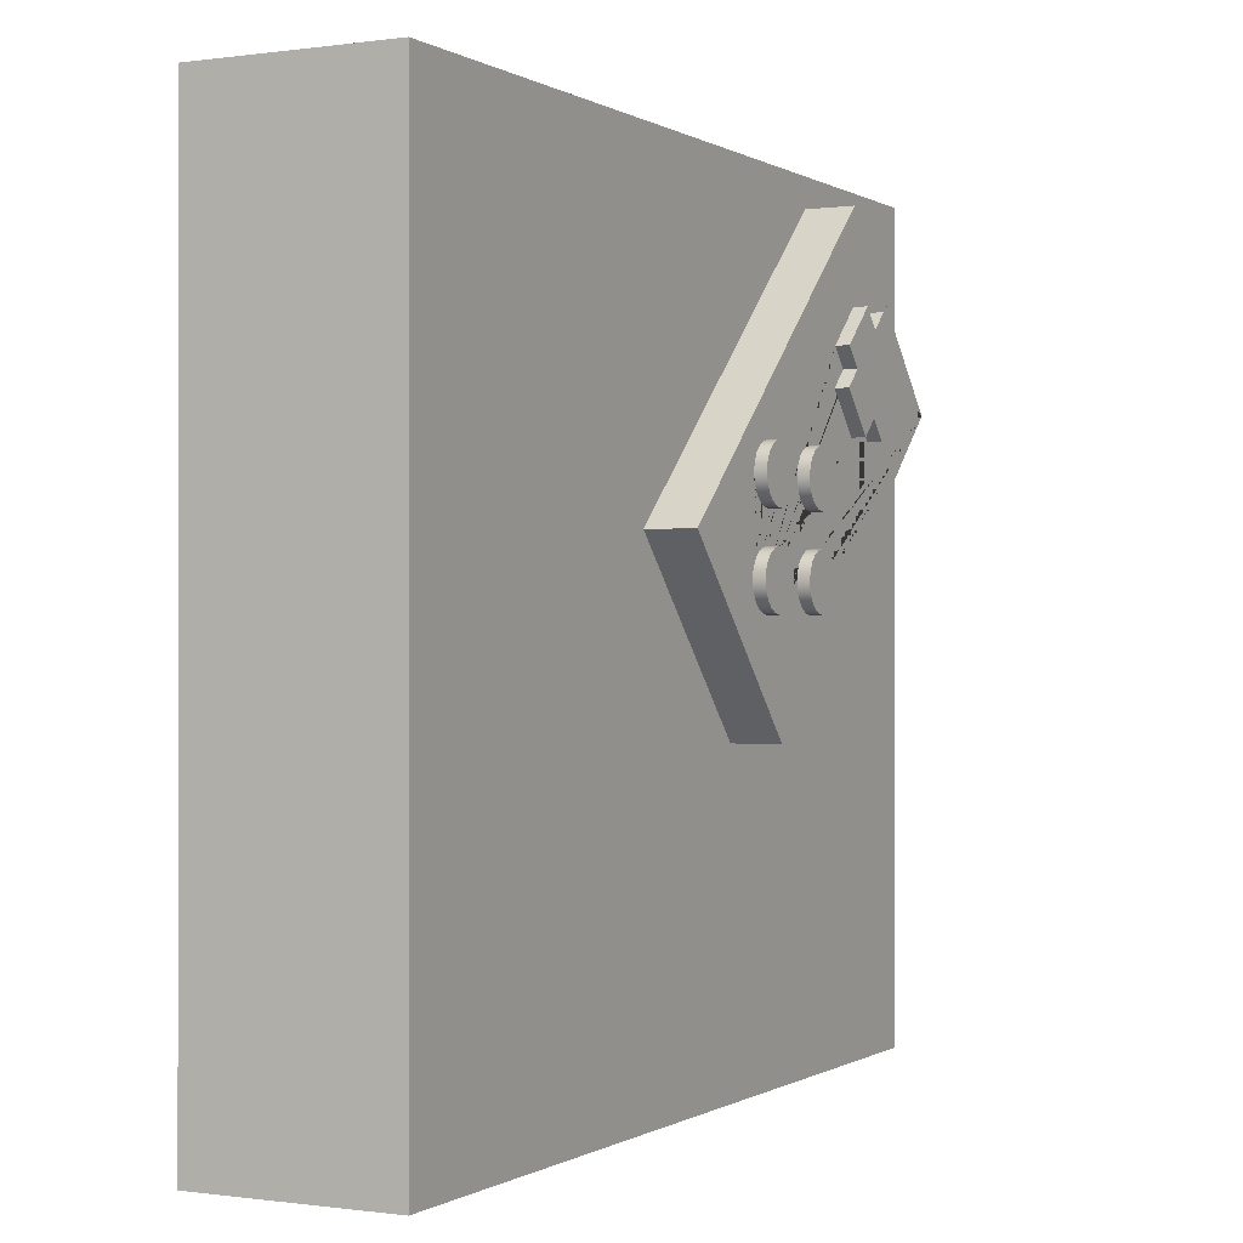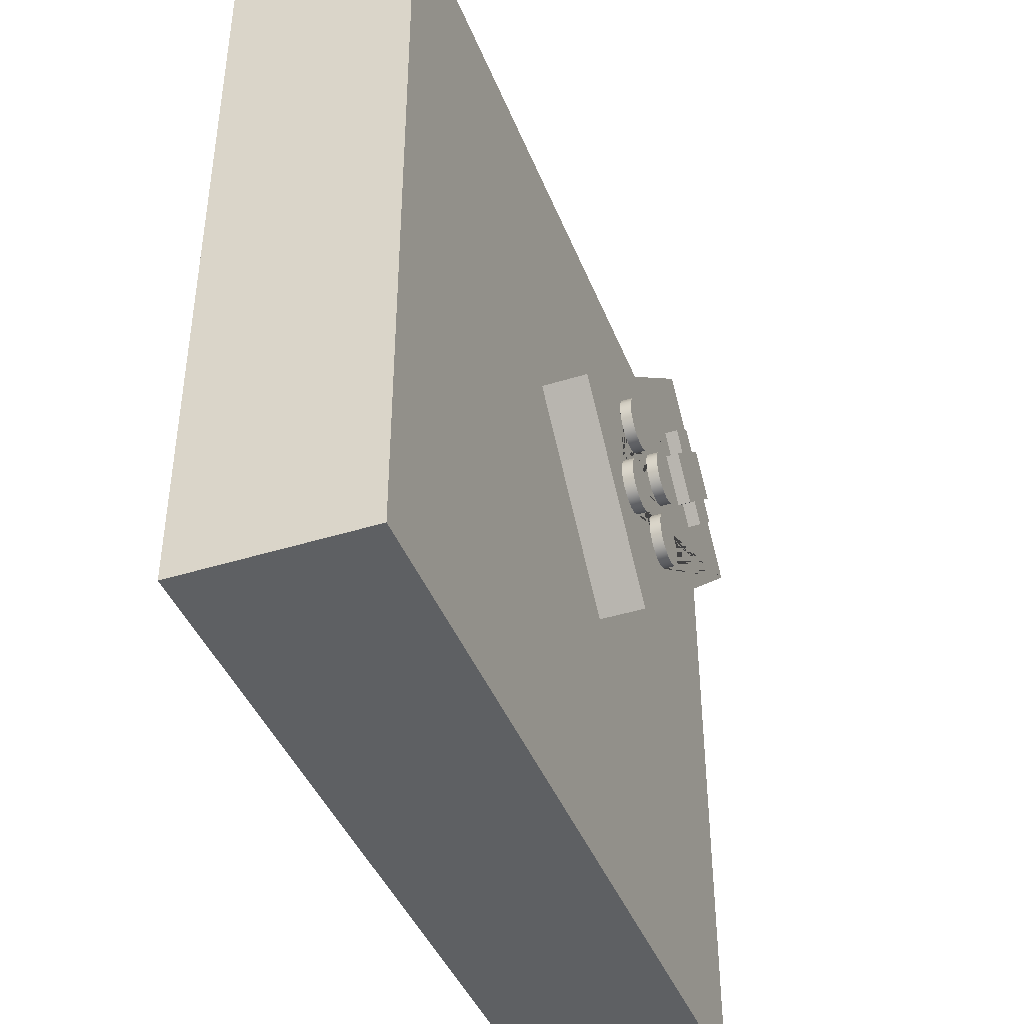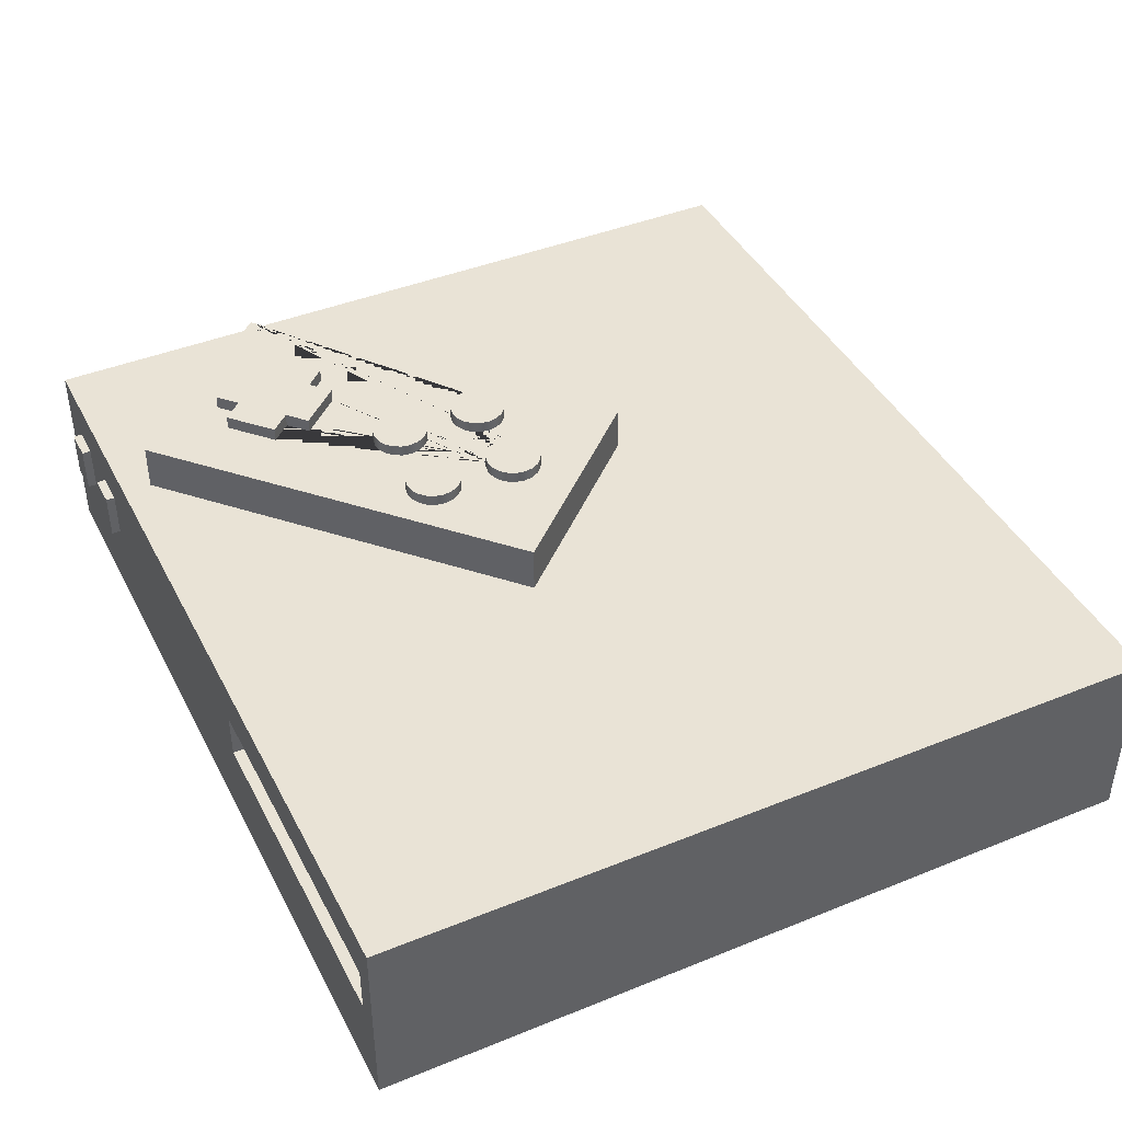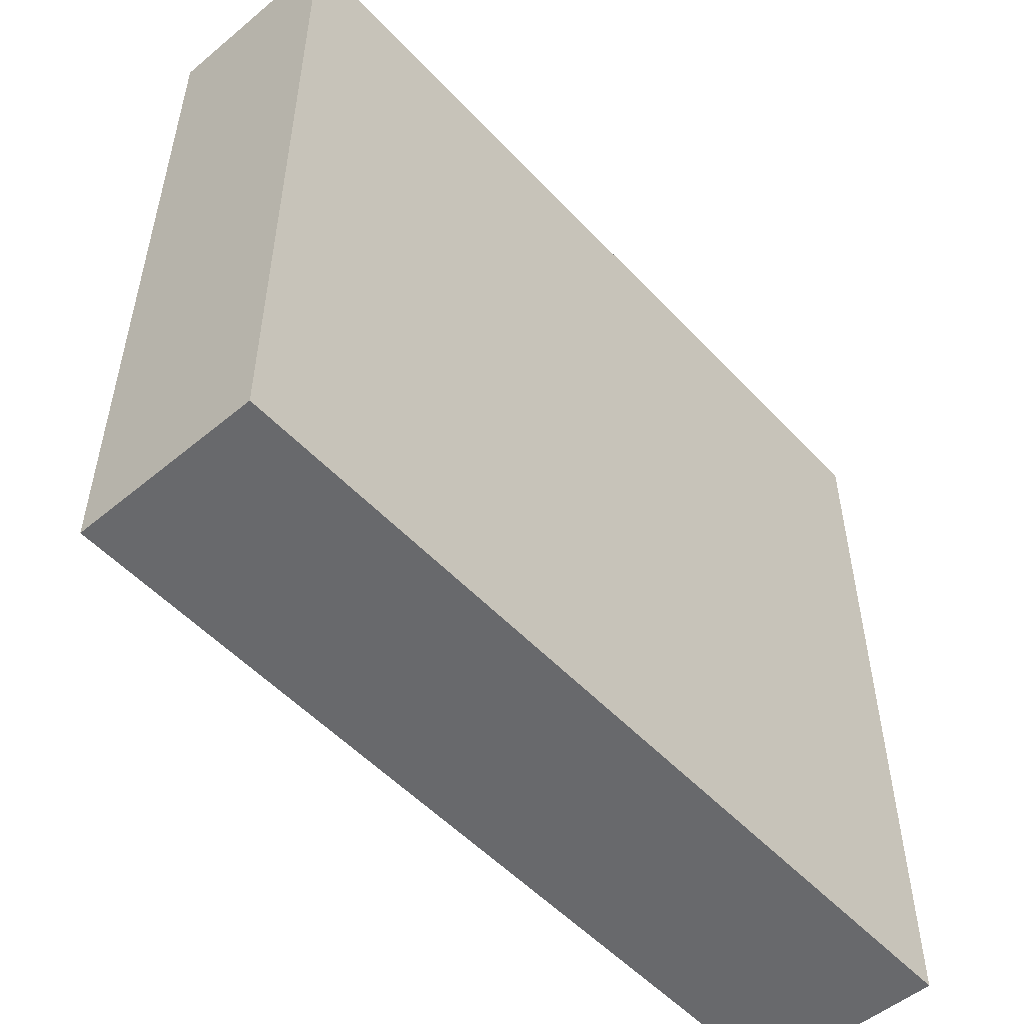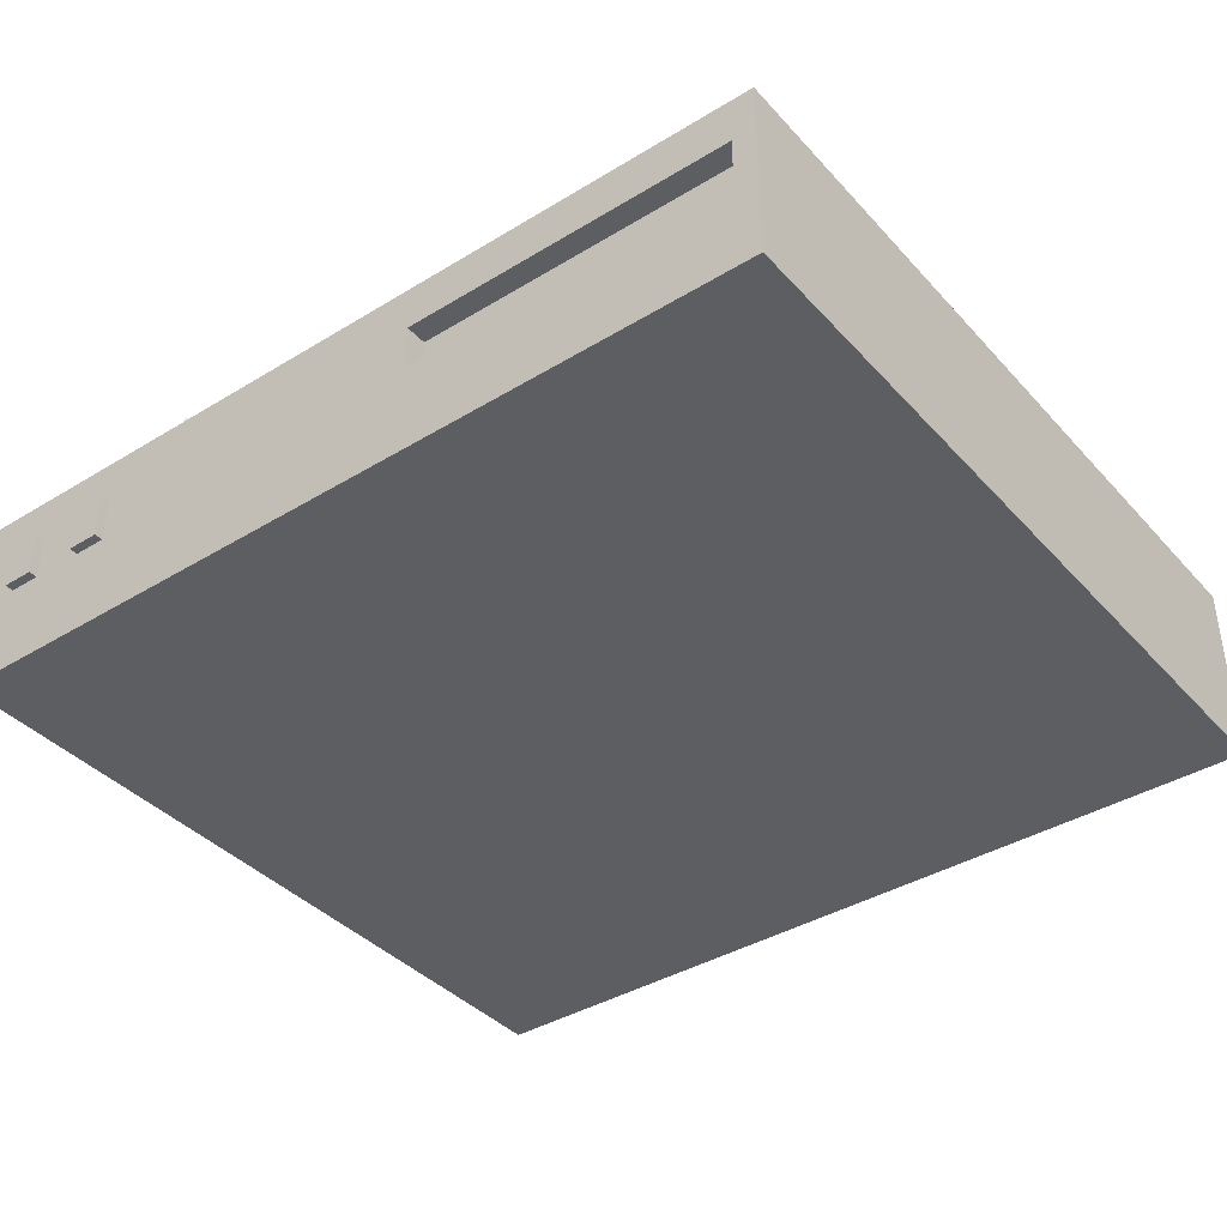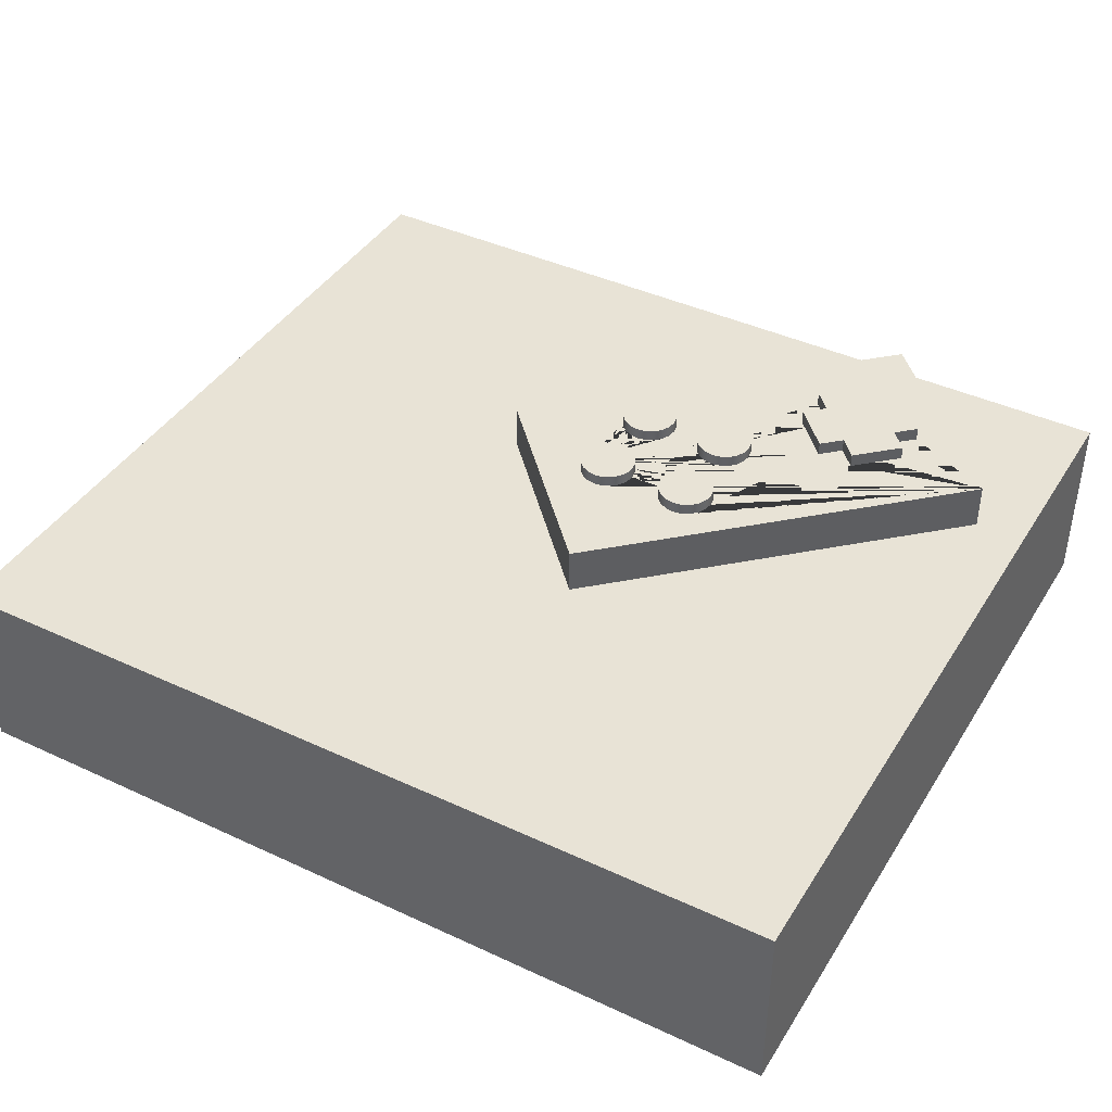
<metadata>
{"format":"obj","ext":"obj","renderer":"f3d","projection":"perspective","resolution":1024,"background":"white","views":[{"elev":-0.2,"azim":117.3,"up":"+Z"},{"elev":-42.1,"azim":110.6,"up":"+Z"},{"elev":42.3,"azim":64.2,"up":"+Y"},{"elev":-52.8,"azim":-48.3,"up":"+Z"},{"elev":-39.1,"azim":37.3,"up":"+Y"},{"elev":41.4,"azim":-150.6,"up":"+Y"}]}
</metadata>
<code>
g default
v 3.984 1.199 -4.277
v 3.979 1.199 -4.272
v 3.998 1.199 -4.258
v 3.991 1.199 -4.281
v 3.975 1.199 -4.265
v 3.998 1.199 -4.282
v 3.974 1.199 -4.258
v 4.006 1.199 -4.281
v 3.975 1.199 -4.25
v 4.013 1.199 -4.277
v 3.979 1.199 -4.243
v 3.984 1.199 -4.238
v 4.018 1.199 -4.272
v 3.991 1.199 -4.235
v 4.021 1.199 -4.265
v 3.998 1.199 -4.233
v 4.023 1.199 -4.258
v 4.006 1.199 -4.235
v 4.021 1.199 -4.25
v 4.018 1.199 -4.243
v 4.013 1.199 -4.238
v 3.984 1.199 -4.202
v 3.979 1.199 -4.197
v 3.998 1.199 -4.183
v 3.991 1.199 -4.206
v 3.975 1.199 -4.19
v 4.061 1.199 -4.277
v 4.055 1.199 -4.272
v 4.075 1.199 -4.258
v 4.052 1.199 -4.265
v 4.067 1.199 -4.281
v 3.998 1.199 -4.207
v 3.974 1.199 -4.183
v 4.051 1.199 -4.258
v 4.075 1.199 -4.282
v 4.006 1.199 -4.206
v 3.975 1.199 -4.175
v 4.082 1.199 -4.281
v 4.052 1.199 -4.25
v 4.013 1.199 -4.202
v 3.979 1.199 -4.168
v 4.055 1.199 -4.243
v 4.089 1.199 -4.277
v 3.984 1.199 -4.163
v 4.018 1.199 -4.197
v 4.094 1.199 -4.272
v 4.061 1.199 -4.238
v 3.991 1.199 -4.16
v 4.021 1.199 -4.19
v 4.067 1.199 -4.235
v 4.098 1.199 -4.265
v 3.998 1.199 -4.159
v 4.023 1.199 -4.183
v 4.075 1.199 -4.233
v 4.099 1.199 -4.258
v 4.006 1.199 -4.16
v 4.021 1.199 -4.175
v 4.082 1.199 -4.235
v 4.098 1.199 -4.25
v 4.013 1.199 -4.163
v 4.018 1.199 -4.168
v 4.094 1.199 -4.243
v 4.089 1.199 -4.238
v 4.058 1.199 -4.202
v 4.053 1.199 -4.197
v 4.072 1.199 -4.183
v 4.065 1.199 -4.206
v 4.049 1.199 -4.19
v 4.072 1.199 -4.207
v 4.048 1.199 -4.183
v 4.049 1.199 -4.175
v 4.08 1.199 -4.206
v 4.053 1.199 -4.168
v 4.087 1.199 -4.202
v 4.092 1.199 -4.197
v 4.058 1.199 -4.163
v 4.095 1.199 -4.19
v 4.065 1.199 -4.16
v 4.097 1.199 -4.183
v 4.072 1.199 -4.159
v 4.095 1.199 -4.175
v 4.08 1.199 -4.16
v 4.087 1.199 -4.163
v 4.092 1.199 -4.168
v 4.049 1.148 -4.373
v 3.778 1.148 -4.123
v 3.778 1.189 -4.123
v 4.049 1.189 -4.373
v 3.979 1.189 -4.272
v 3.984 1.189 -4.277
v 3.991 1.189 -4.281
v 3.975 1.189 -4.265
v 3.998 1.189 -4.282
v 3.974 1.189 -4.258
v 4.006 1.189 -4.281
v 3.975 1.189 -4.25
v 4.013 1.189 -4.277
v 3.979 1.189 -4.243
v 3.856 1.189 -4.118
v 3.856 1.2 -4.118
v 3.891 1.2 -4.15
v 3.891 1.189 -4.15
v 4.018 1.189 -4.272
v 3.984 1.189 -4.238
v 3.991 1.189 -4.235
v 4.021 1.189 -4.265
v 3.871 1.189 -4.101
v 3.871 1.2 -4.101
v 3.906 1.2 -4.133
v 3.906 1.189 -4.133
v 3.998 1.189 -4.233
v 4.023 1.189 -4.258
v 4.187 1.148 -4.224
v 3.916 1.148 -3.974
v 4.006 1.189 -4.235
v 4.021 1.189 -4.25
v 3.855 1.189 -4.086
v 3.855 1.2 -4.086
v 4.013 1.189 -4.238
v 4.018 1.189 -4.243
v 3.916 1.189 -3.974
v 3.922 1.2 -4.148
v 3.922 1.189 -4.148
v 3.979 1.189 -4.197
v 3.984 1.189 -4.202
v 4.055 1.189 -4.272
v 4.061 1.189 -4.277
v 3.991 1.189 -4.206
v 3.975 1.189 -4.19
v 4.052 1.189 -4.265
v 4.067 1.189 -4.281
v 3.998 1.189 -4.207
v 3.974 1.189 -4.183
v 4.051 1.189 -4.258
v 4.075 1.189 -4.282
v 4.187 1.189 -4.224
v 4.006 1.189 -4.206
v 3.975 1.189 -4.175
v 4.082 1.189 -4.281
v 4.052 1.189 -4.25
v 3.887 1.189 -4.051
v 3.887 1.2 -4.051
v 4.013 1.189 -4.202
v 3.979 1.189 -4.168
v 4.089 1.189 -4.277
v 4.055 1.189 -4.243
v 3.954 1.2 -4.114
v 3.954 1.189 -4.114
v 3.903 1.2 -4.067
v 3.938 1.2 -4.099
v 3.984 1.189 -4.163
v 4.018 1.189 -4.197
v 4.094 1.189 -4.272
v 4.061 1.189 -4.238
v 3.991 1.189 -4.16
v 4.021 1.189 -4.19
v 4.098 1.189 -4.265
v 4.067 1.189 -4.235
v 3.998 1.189 -4.159
v 4.023 1.189 -4.183
v 3.903 1.189 -4.067
v 4.099 1.189 -4.258
v 4.075 1.189 -4.233
v 3.938 1.189 -4.099
v 4.006 1.189 -4.16
v 4.021 1.189 -4.175
v 4.098 1.189 -4.25
v 4.082 1.189 -4.235
v 4.013 1.189 -4.163
v 4.018 1.189 -4.168
v 4.094 1.189 -4.243
v 4.089 1.189 -4.238
v 3.918 1.189 -4.05
v 3.918 1.2 -4.05
v 3.953 1.2 -4.082
v 3.953 1.189 -4.082
v 4.053 1.189 -4.197
v 4.058 1.189 -4.202
v 4.065 1.189 -4.206
v 4.049 1.189 -4.19
v 4.072 1.189 -4.207
v 4.048 1.189 -4.183
v 4.049 1.189 -4.175
v 4.08 1.189 -4.206
v 4.053 1.189 -4.168
v 4.087 1.189 -4.202
v 4.058 1.189 -4.163
v 4.092 1.189 -4.197
v 4.095 1.189 -4.19
v 4.065 1.189 -4.16
v 4.097 1.189 -4.183
v 4.072 1.189 -4.159
v 4.095 1.189 -4.175
v 4.08 1.189 -4.16
v 4.092 1.189 -4.168
v 4.087 1.189 -4.163
v 3.735 0.9852 -3.949
v 4.487 0.9852 -3.949
v 3.735 1.148 -3.949
v 4.487 1.148 -3.949
v 3.735 1.148 -4.631
v 4.487 1.148 -4.631
v 3.735 0.9852 -4.631
v 4.487 0.9852 -4.631
v 3.735 1.067 -3.949
v 4.487 1.067 -3.949
v 4.487 1.067 -4.631
v 3.735 1.067 -4.631
v 4.468 0.9852 -3.949
v 4.468 0.9852 -4.631
v 4.468 1.067 -4.631
v 4.468 1.148 -4.631
v 4.468 1.148 -3.949
v 4.468 1.067 -3.949
v 3.735 1.108 -4.631
v 4.468 1.108 -4.631
v 4.487 1.108 -4.631
v 4.487 1.108 -3.949
v 4.468 1.108 -3.949
v 3.735 1.108 -3.949
v 4.18 0.9852 -3.949
v 4.18 0.9852 -4.631
v 4.18 1.067 -4.631
v 4.18 1.108 -4.631
v 4.18 1.148 -4.631
v 4.18 1.148 -3.949
v 4.18 1.108 -3.949
v 4.18 1.067 -3.949
v 4.18 1.108 -3.967
v 4.18 1.067 -3.967
v 4.468 1.067 -3.967
v 4.468 1.108 -3.967
v 3.769 0.9852 -3.949
v 3.769 0.9852 -4.631
v 3.769 1.067 -4.631
v 3.769 1.108 -4.631
v 3.769 1.148 -4.631
v 3.769 1.148 -3.949
v 3.769 1.108 -3.949
v 3.769 1.067 -3.949
v 3.796 1.067 -4.631
v 3.796 0.9852 -4.631
v 3.796 0.9852 -3.949
v 3.796 1.067 -3.949
v 3.796 1.108 -3.949
v 3.796 1.148 -3.949
v 3.796 1.148 -4.631
v 3.796 1.108 -4.631
v 3.842 1.067 -4.631
v 3.842 0.9852 -4.631
v 3.842 0.9852 -3.949
v 3.842 1.067 -3.949
v 3.842 1.108 -3.949
v 3.842 1.148 -3.949
v 3.842 1.148 -4.631
v 3.842 1.108 -4.631
v 3.871 1.067 -4.631
v 3.871 0.9852 -4.631
v 3.871 0.9852 -3.949
v 3.871 1.067 -3.949
v 3.871 1.108 -3.949
v 3.871 1.148 -3.949
v 3.871 1.148 -4.631
v 3.871 1.108 -4.631
v 3.769 1.108 -3.941
v 3.769 1.067 -3.941
v 3.796 1.067 -3.941
v 3.796 1.108 -3.941
v 3.842 1.067 -3.941
v 3.842 1.108 -3.941
v 3.871 1.067 -3.941
v 3.871 1.108 -3.941
g pCube29
f 1 2 3
f 4 1 3
f 2 5 3
f 6 4 3
f 5 7 3
f 8 6 3
f 7 9 3
f 10 8 3
f 9 11 3
f 11 12 3
f 13 10 3
f 12 14 3
f 15 13 3
f 14 16 3
f 17 15 3
f 16 18 3
f 19 17 3
f 20 19 3
f 18 21 3
f 21 20 3
f 22 23 24
f 25 22 24
f 23 26 24
f 27 28 29
f 28 30 29
f 31 27 29
f 32 25 24
f 26 33 24
f 30 34 29
f 35 31 29
f 36 32 24
f 33 37 24
f 38 35 29
f 34 39 29
f 40 36 24
f 37 41 24
f 39 42 29
f 43 38 29
f 41 44 24
f 45 40 24
f 46 43 29
f 42 47 29
f 44 48 24
f 49 45 24
f 47 50 29
f 51 46 29
f 48 52 24
f 53 49 24
f 50 54 29
f 55 51 29
f 52 56 24
f 57 53 24
f 54 58 29
f 59 55 29
f 56 60 24
f 61 57 24
f 60 61 24
f 62 59 29
f 58 63 29
f 63 62 29
f 64 65 66
f 67 64 66
f 65 68 66
f 69 67 66
f 68 70 66
f 70 71 66
f 72 69 66
f 71 73 66
f 74 72 66
f 75 74 66
f 73 76 66
f 77 75 66
f 76 78 66
f 79 77 66
f 78 80 66
f 81 79 66
f 80 82 66
f 82 83 66
f 84 81 66
f 83 84 66
f 85 86 87 88
f 89 2 1 90
f 90 1 4 91
f 92 5 2 89
f 91 4 6 93
f 94 7 5 92
f 93 6 8 95
f 96 9 7 94
f 95 8 10 97
f 98 11 9 96
f 99 100 101 102
f 97 10 13 103
f 104 12 11 98
f 105 14 12 104
f 103 13 15 106
f 107 108 100 99
f 102 101 109 110
f 111 16 14 105
f 106 15 17 112
f 108 109 101 100
f 85 113 114 86
f 115 18 16 111
f 112 17 19 116
f 117 118 108 107
f 119 21 18 115
f 116 19 20 120
f 86 114 121 87
f 110 109 122 123
f 120 20 21 119
f 124 23 22 125
f 126 28 27 127
f 125 22 25 128
f 129 26 23 124
f 130 30 28 126
f 127 27 31 131
f 128 25 32 132
f 133 33 26 129
f 134 34 30 130
f 131 31 35 135
f 88 136 113 85
f 132 32 36 137
f 138 37 33 133
f 135 35 38 139
f 140 39 34 134
f 141 142 118 117
f 137 36 40 143
f 144 41 37 138
f 139 38 43 145
f 146 42 39 140
f 123 122 147 148
f 149 108 118 142
f 149 150 109 108
f 109 150 147 122
f 151 44 41 144
f 143 40 45 152
f 145 43 46 153
f 154 47 42 146
f 155 48 44 151
f 152 45 49 156
f 153 46 51 157
f 158 50 47 154
f 159 52 48 155
f 156 49 53 160
f 161 149 142 141
f 157 51 55 162
f 163 54 50 158
f 148 147 150 164
f 165 56 52 159
f 160 53 57 166
f 162 55 59 167
f 168 58 54 163
f 169 60 56 165
f 166 57 61 170
f 167 59 62 171
f 172 63 58 168
f 170 61 60 169
f 171 62 63 172
f 173 174 149 161
f 164 150 175 176
f 177 65 64 178
f 178 64 67 179
f 180 68 65 177
f 150 149 174 175
f 179 67 69 181
f 182 70 68 180
f 183 71 70 182
f 181 69 72 184
f 176 175 174 173
f 185 73 71 183
f 184 72 74 186
f 187 76 73 185
f 186 74 75 188
f 188 75 77 189
f 190 78 76 187
f 189 77 79 191
f 192 80 78 190
f 191 79 81 193
f 194 82 80 192
f 193 81 84 195
f 196 83 82 194
f 195 84 83 196
f 114 113 136 121
f 87 117 107 99 102 110 123 94 92 89 90 91 93 95 97 103 106 112 134 130 126 127 131 135 139 145 88
f 145 153 157 162 188 189 191 193 195 196 194 192 190 187 185 183 182 160 166 170 169 165 159 155 151 144 138 133 123 148 164 176 173 161 141 117 87 121 136 88
f 162 167 171 172 168 163 158 154 146 140 134 112 116 120 119 115 111 105 104 98 96 94 123 133 129 124 125 128 132 137 143 152 156 160 182 180 177 178 179 181 184 186 188
f 218 219 214 206
f 212 213 200 202
f 211 216 217 207
f 209 210 204 198
f 206 207 217 218
f 208 205 220 215
f 214 209 198 206
f 198 204 207 206
f 210 211 207 204
f 203 197 205 208
f 221 222 210 209
f 222 223 211 210
f 223 224 216 211
f 225 226 213 212
f 229 230 231 232
f 228 221 209 214
f 224 225 212 216
f 217 216 212 202
f 218 217 202 200
f 213 219 218 200
f 226 227 219 213
f 215 220 199 201
f 233 234 242 243
f 234 235 241 242
f 235 236 248 241
f 236 237 247 248
f 237 238 246 247
f 238 239 245 246
f 265 266 267 268
f 240 233 243 244
f 227 228 230 229
f 228 214 231 230
f 214 219 232 231
f 219 227 229 232
f 203 234 233 197
f 208 235 234 203
f 215 236 235 208
f 201 237 236 215
f 199 238 237 201
f 220 239 238 199
f 205 240 239 220
f 197 233 240 205
f 242 241 249 250
f 243 242 250 251
f 244 243 251 252
f 245 244 252 253
f 246 245 253 254
f 247 246 254 255
f 248 247 255 256
f 241 248 256 249
f 250 249 257 258
f 251 250 258 259
f 252 251 259 260
f 270 269 271 272
f 254 253 261 262
f 255 254 262 263
f 256 255 263 264
f 249 256 264 257
f 258 257 223 222
f 259 258 222 221
f 260 259 221 228
f 261 260 228 227
f 262 261 227 226
f 263 262 226 225
f 264 263 225 224
f 257 264 224 223
f 239 240 266 265
f 240 244 267 266
f 244 245 268 267
f 245 239 265 268
f 253 252 269 270
f 252 260 271 269
f 260 261 272 271
f 261 253 270 272

</code>
